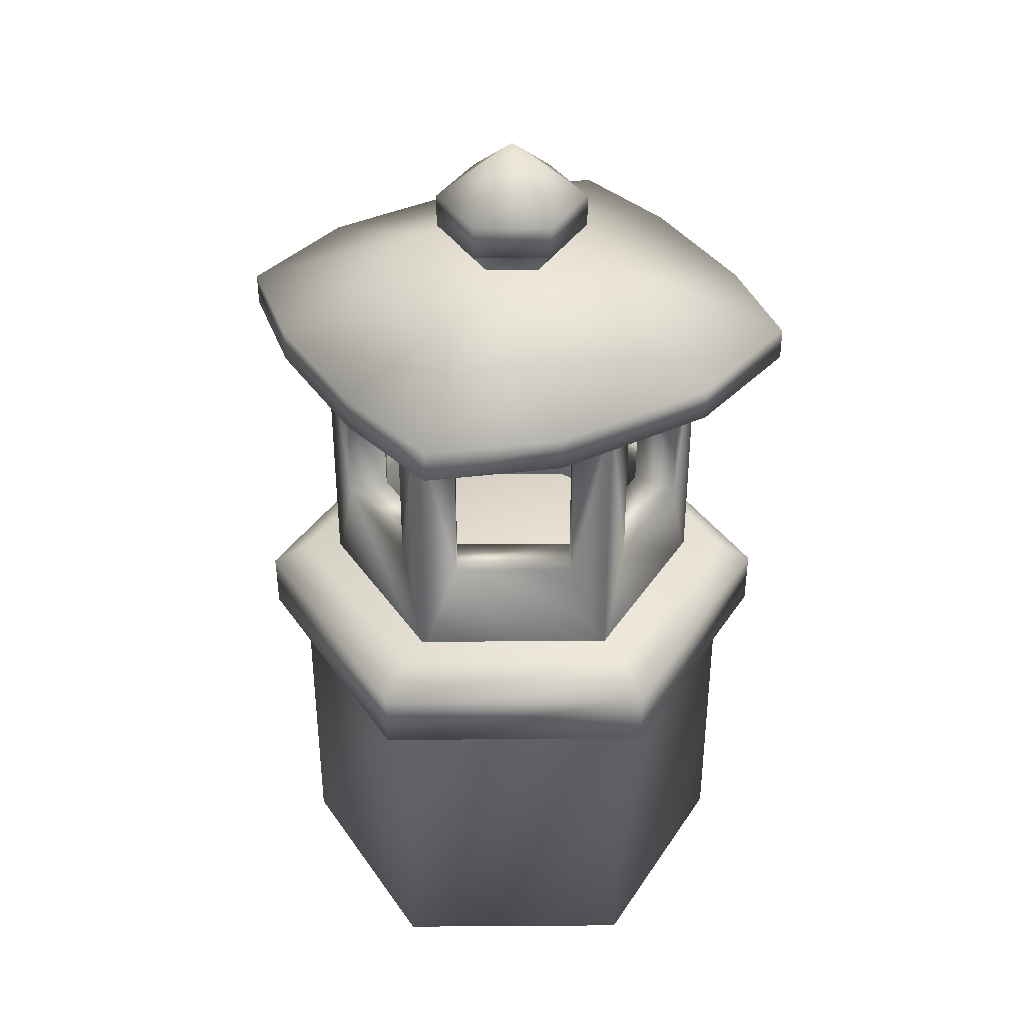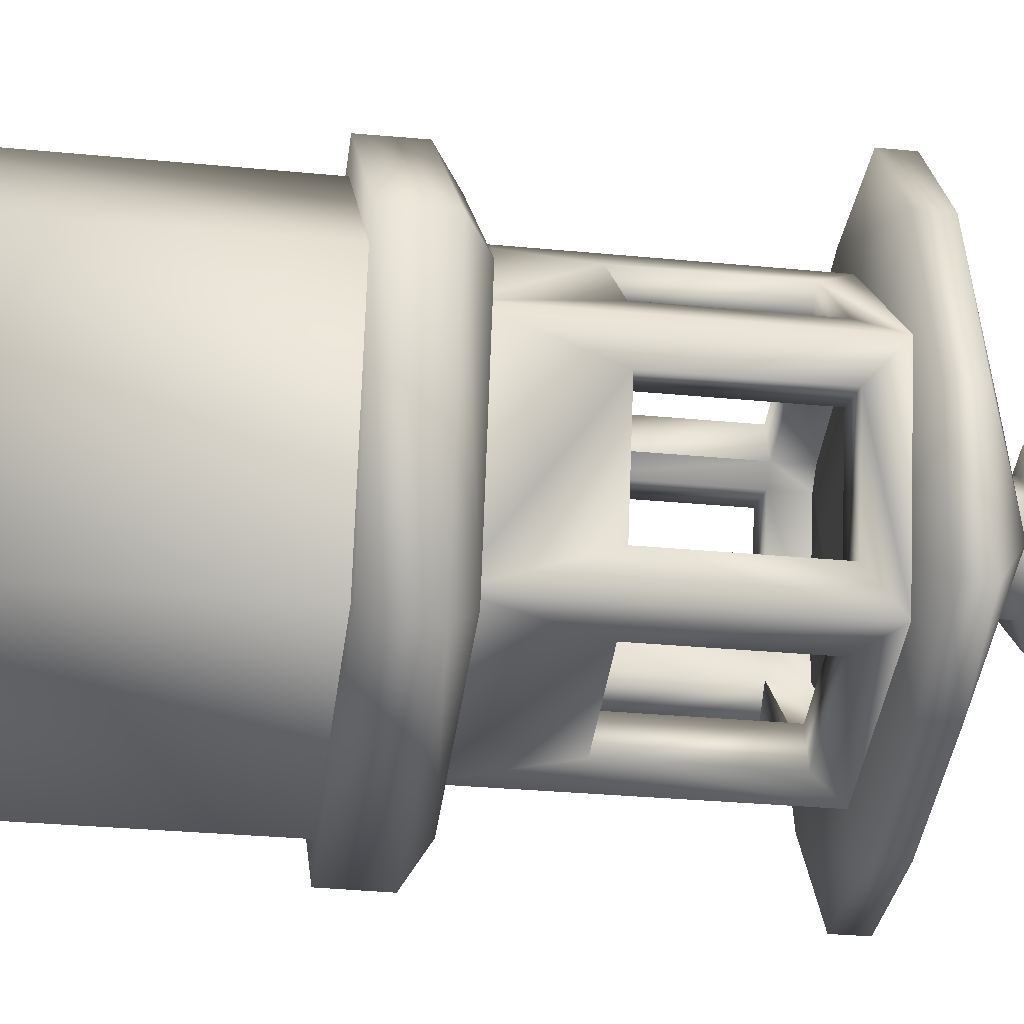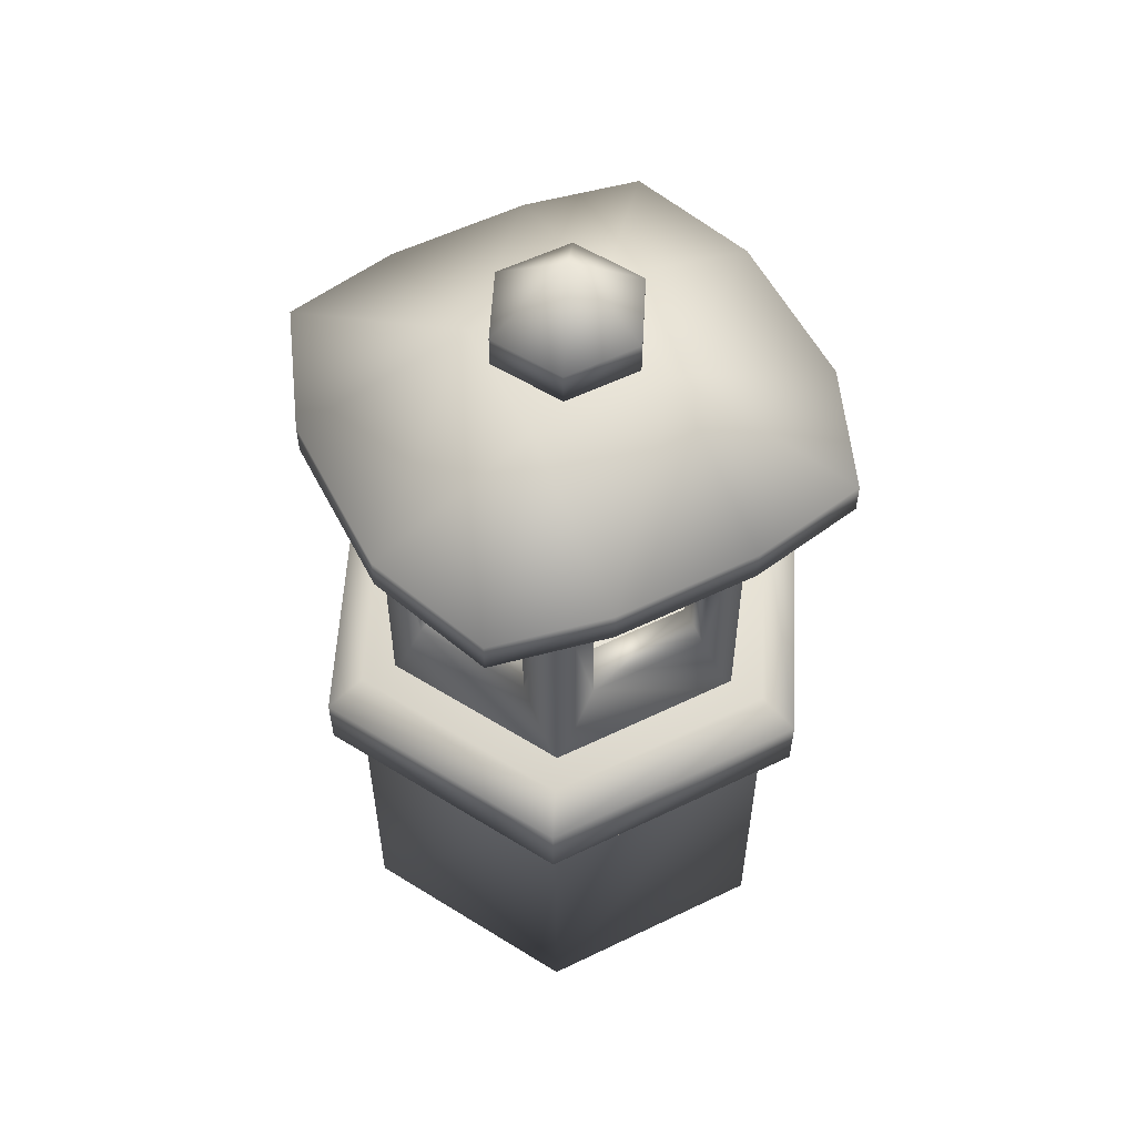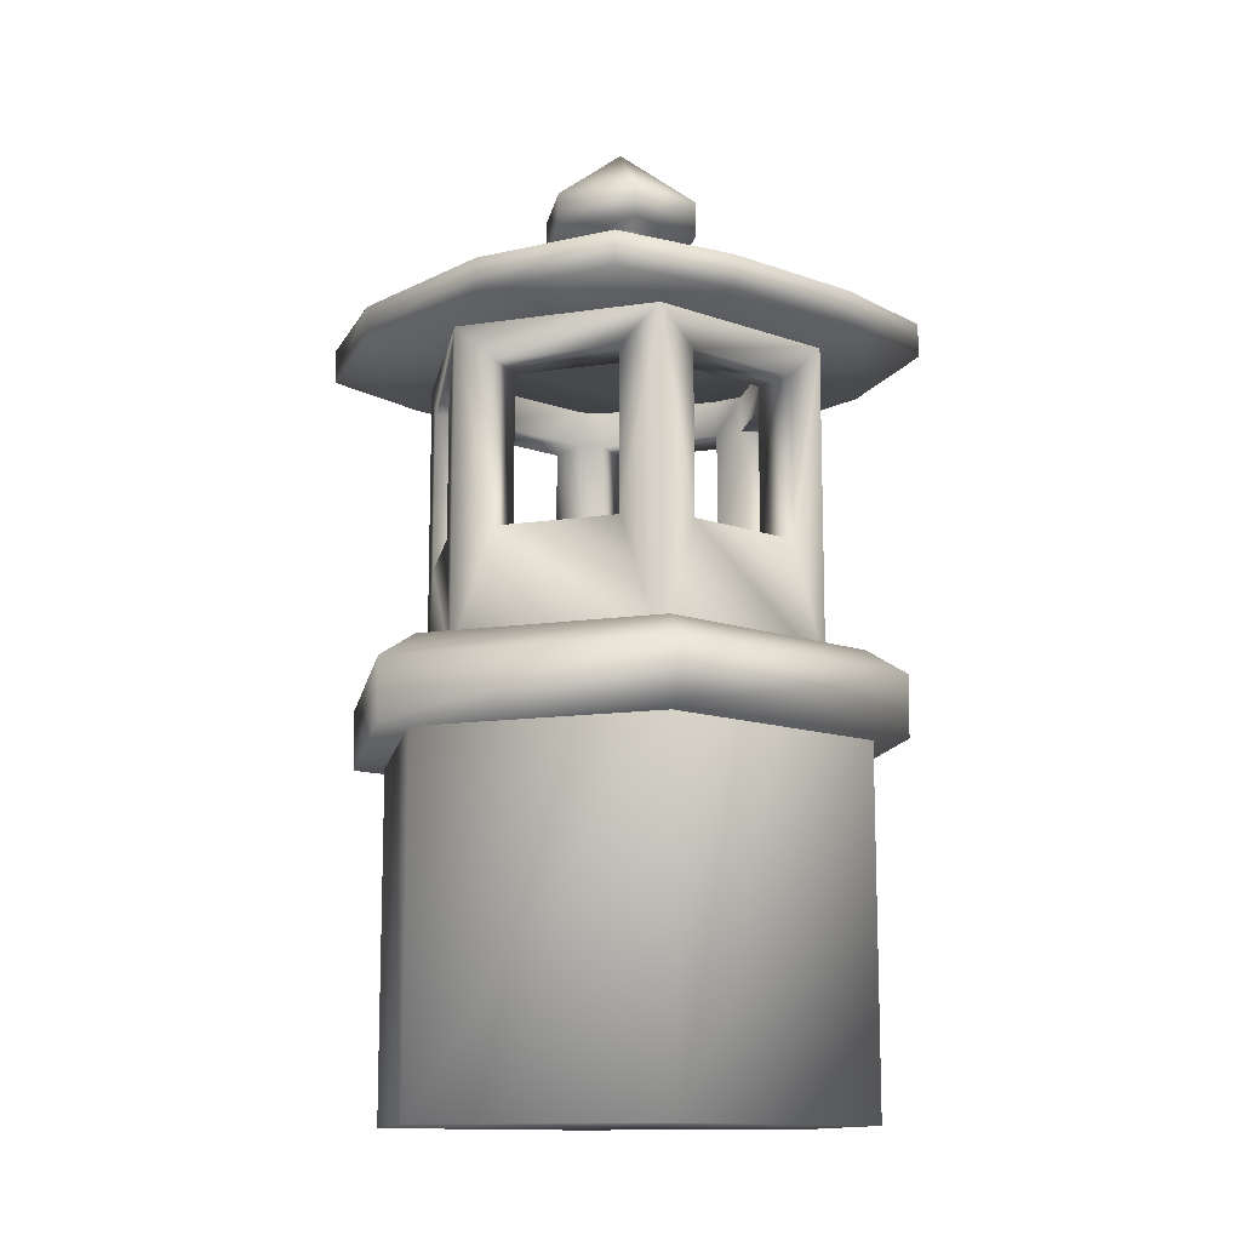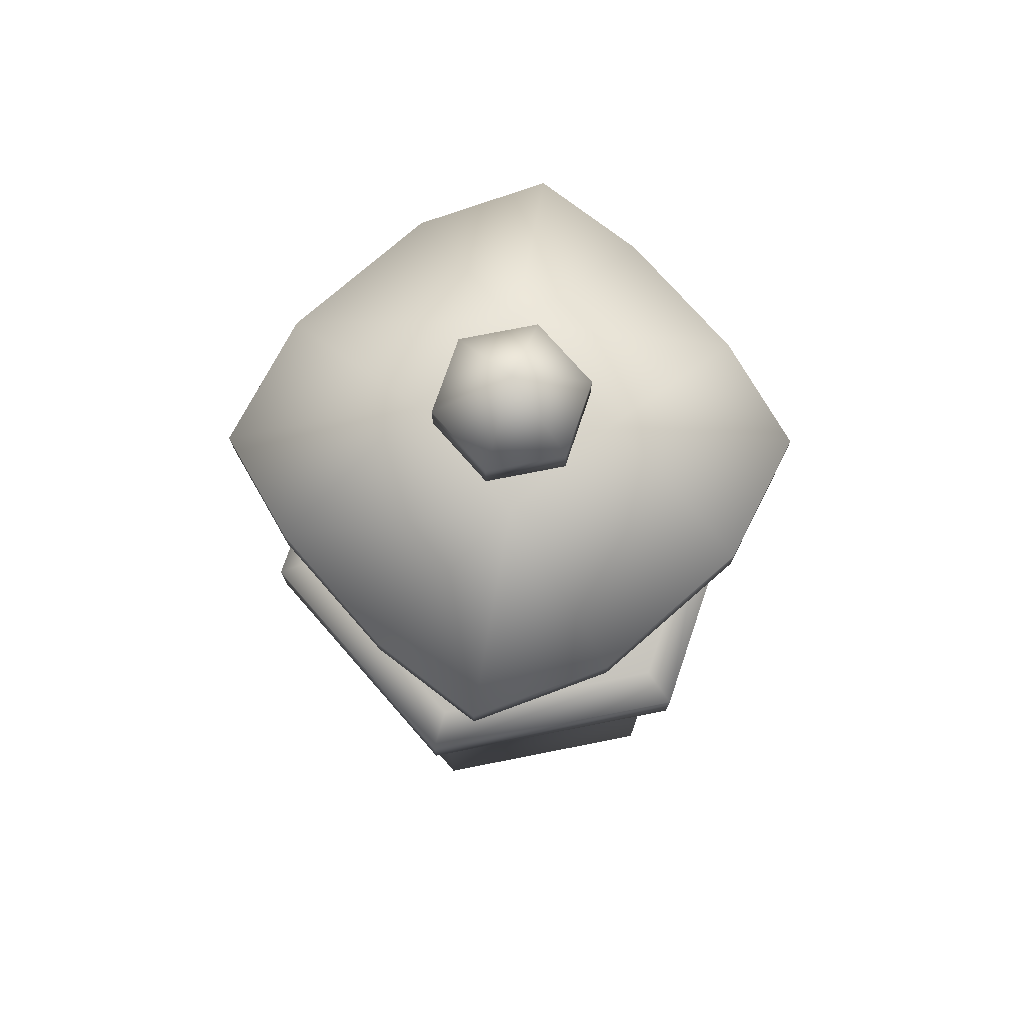
<metadata>
{"format":"obj","ext":"obj","renderer":"f3d","projection":"perspective","resolution":1024,"background":"white","views":[{"elev":37.8,"azim":-135.5,"up":"+Z"},{"elev":-29.1,"azim":-98.3,"up":"+Y"},{"elev":56.0,"azim":138.1,"up":"+Z"},{"elev":-12.4,"azim":-55.3,"up":"+Z"},{"elev":74.5,"azim":33.8,"up":"+Z"}]}
</metadata>
<code>
g LAMP3D
v 5.124 -13.48 66.38
v 5.124 -13.48 51.25
v 2.366 -13.88 66.38
v 2.366 -13.88 51.25
v 2.366 -13.88 69.91
v 5.124 -13.48 69.91
v 13.44 -5.162 66.38
v 13.44 -5.162 69.91
v 13.34 -2.408 66.38
v 13.34 -2.408 69.91
v 10.3 8.953 66.38
v 10.3 8.953 69.91
v 8.743 10.47 66.38
v 8.743 10.47 69.91
v -2.619 13.52 66.38
v -2.619 13.52 69.91
v -4.506 12.71 66.38
v -4.506 12.71 69.91
v -12.82 4.395 66.38
v -12.82 4.395 69.91
v -12.99 2.218 66.38
v -12.99 2.218 69.91
v -9.947 -9.143 66.38
v -9.947 -9.143 69.91
v -8.995 -10.83 66.38
v -8.995 -10.83 69.91
v 5.124 -13.48 41.41
v 2.366 -13.88 41.41
v -8.995 -10.83 51.25
v -8.995 -10.83 41.41
v -9.947 -9.143 51.25
v -9.947 -9.143 41.41
v -12.99 2.218 51.25
v -12.99 2.218 41.41
v -12.82 4.395 51.25
v -12.82 4.395 41.41
v -4.506 12.71 51.25
v -4.506 12.71 41.41
v -2.619 13.52 51.25
v -2.619 13.52 41.41
v 8.743 10.47 51.25
v 8.743 10.47 41.41
v 10.3 8.953 51.25
v 10.3 8.953 41.41
v 13.34 -2.408 51.25
v 13.34 -2.408 41.41
v 13.44 -5.162 51.25
v 13.44 -5.162 41.41
v 2.067 -7.464 82.23
v 1.471 -5.24 81.85
v 7.389 -2.142 82.23
v 5.165 -1.546 81.85
v 5.421 5.136 82.23
v 3.813 3.501 81.85
v -1.829 7.077 82.23
v -1.233 4.853 81.85
v -7.152 1.755 82.23
v -4.928 1.159 81.85
v -5.204 -5.516 82.23
v -3.576 -3.888 81.85
v 5.165 -1.546 79.28
v 5.165 -1.546 81.85
v 1.471 -5.24 79.28
v 1.471 -5.24 81.85
v -3.576 -3.888 79.28
v -3.576 -3.888 81.85
v -4.928 1.159 79.28
v -4.928 1.159 81.85
v -1.233 4.853 79.28
v -1.233 4.853 81.85
v 3.813 3.501 79.28
v 3.813 3.501 81.85
v 7.037 -26.01 39.1
v 6.053 -22.34 41.51
v -18.78 -19.09 39.1
v -16.1 -16.41 41.51
v -25.7 6.725 39.1
v -22.03 5.741 41.51
v -6.8 25.63 39.1
v -5.816 21.96 41.51
v 19.02 18.71 39.1
v 16.33 16.02 41.51
v 25.94 -7.112 39.1
v 22.27 -6.128 41.51
v -0.8124 23.4 72.96
v -0.8124 23.4 69.82
v -12.36 24.18 72.96
v -12.36 24.18 69.82
v -20.18 13.65 72.96
v -20.18 13.65 69.81
v -24.4 -2.162 72.96
v -24.4 -2.162 69.81
v -22.95 -15.61 72.97
v -22.95 -15.61 69.83
v -12.62 -20.7 72.96
v -12.62 -20.7 69.82
v 0.8625 -24.31 72.96
v 0.8625 -24.31 69.82
v 12.38 -25.07 72.96
v 12.38 -25.07 69.82
v 20.33 -14.02 72.96
v 20.33 -14.02 69.81
v 24.55 1.838 72.96
v 24.55 1.838 69.81
v 22.98 14.72 72.97
v 22.98 14.72 69.83
v 12.66 19.8 72.96
v 12.66 19.8 69.82
v -8.235 -4.622 69.83
v 5.06 -8.132 69.83
v -4.832 8.085 69.83
v 8.457 4.557 69.83
v 7.037 -26.01 39.1
v 7.026 -25.97 33.4
v 25.94 -7.112 39.1
v 25.9 -7.101 33.4
v 19.02 18.71 39.1
v 18.99 18.68 33.4
v -6.8 25.63 39.1
v -6.789 25.59 33.4
v -25.7 6.725 39.1
v -25.66 6.714 33.4
v -18.78 -19.09 39.1
v -18.75 -19.07 33.4
v -1.274 17.46 51.25
v -4.871 18.43 69.92
v -1.274 17.46 66.38
v 10.09 14.42 66.38
v 13.75 13.44 69.92
v 10.09 14.42 51.25
v 13.75 13.44 39.94
v -4.871 18.43 39.94
v 17.76 -1.52 66.38
v 14.71 9.842 66.38
v 14.71 9.842 51.25
v 17.76 -1.52 51.25
v 18.74 -5.183 39.94
v 18.74 -5.183 69.92
v 16.11 -7.817 51.25
v 16.11 -7.817 66.38
v -7.553 15.75 66.38
v -15.87 7.429 66.38
v -18.5 4.796 69.92
v -15.87 7.429 51.25
v -18.5 4.796 39.94
v -7.553 15.75 51.25
v 1.511 -17.85 51.25
v 5.108 -18.82 69.92
v 1.511 -17.85 66.38
v -9.851 -14.81 66.38
v -13.51 -13.83 69.92
v -9.851 -14.81 51.25
v -13.51 -13.83 39.94
v 5.108 -18.82 39.94
v -17.52 1.133 66.38
v -14.48 -10.23 66.38
v -14.48 -10.23 51.25
v -17.52 1.133 51.25
v 2.067 -7.464 82.23
v 2.067 -7.464 85.53
v -5.204 -5.516 82.23
v -5.204 -5.516 85.53
v -7.152 1.755 82.23
v -7.152 1.755 85.53
v -1.829 7.077 82.23
v -1.829 7.077 85.53
v 5.421 5.136 82.23
v 5.441 5.129 85.53
v 7.389 -2.142 82.23
v 7.389 -2.142 85.53
v 0.1188 -0.1936 91.3
v 12.38 -25.07 72.96
v 20.33 -14.02 72.96
v 5.108 -7.931 79.73
v 24.55 1.838 72.96
v 8.443 4.515 79.73
v 22.98 14.72 72.97
v 12.66 19.8 72.96
v -0.8124 23.4 72.96
v -4.858 7.987 79.73
v -8.178 -4.412 79.73
v -12.62 -20.7 72.96
v 0.8625 -24.31 72.96
v -12.36 24.18 72.96
v -20.18 13.65 72.96
v -24.4 -2.162 72.96
v -22.95 -15.61 72.97
v 7.79 -16.13 66.38
v 5.108 -18.82 69.92
v 7.79 -16.13 51.25
v 13.44 -5.162 66.38
v 16.11 -7.817 66.38
v 5.124 -13.48 66.38
v 7.79 -16.13 66.38
v 13.44 -5.162 51.25
v 16.11 -7.817 51.25
v 13.44 -5.162 66.38
v 16.11 -7.817 66.38
v 5.124 -13.48 66.38
v 7.79 -16.13 66.38
v 5.124 -13.48 51.25
v 7.79 -16.13 51.25
v 5.124 -13.48 51.25
v 7.79 -16.13 51.25
v 13.44 -5.162 51.25
v 16.11 -7.817 51.25
v -4.506 12.71 51.25
v -7.553 15.75 51.25
v -12.82 4.395 51.25
v -15.87 7.429 51.25
v -4.506 12.71 66.38
v -7.553 15.75 66.38
v -4.506 12.71 51.25
v -7.553 15.75 51.25
v -12.82 4.395 51.25
v -15.87 7.429 51.25
v -12.82 4.395 66.38
v -15.87 7.429 66.38
v -12.82 4.395 66.38
v -15.87 7.429 66.38
v -4.506 12.71 66.38
v -7.553 15.75 66.38
v -12.99 2.218 51.25
v -17.52 1.133 51.25
v -9.947 -9.143 51.25
v -14.48 -10.23 51.25
v -16.1 -16.41 41.51
v 6.053 -22.34 41.51
v 0.1188 -0.1936 41.51
v 22.27 -6.128 41.51
v 16.33 16.02 41.51
v -12.99 2.218 66.38
v -17.52 1.133 66.38
v -12.99 2.218 51.25
v -17.52 1.133 51.25
v -8.995 -10.83 66.38
v -9.851 -14.81 66.38
v -8.995 -10.83 51.25
v -9.851 -14.81 51.25
v -9.947 -9.143 51.25
v -14.48 -10.23 51.25
v -9.947 -9.143 66.38
v -14.48 -10.23 66.38
v -9.947 -9.143 66.38
v -14.48 -10.23 66.38
v -12.99 2.218 66.38
v -17.52 1.133 66.38
v 13.34 -2.408 51.25
v 17.76 -1.52 51.25
v 10.3 8.953 51.25
v 14.71 9.842 51.25
v 13.34 -2.408 66.38
v 17.76 -1.52 66.38
v 13.34 -2.408 51.25
v 17.76 -1.52 51.25
v 10.3 8.953 51.25
v 14.71 9.842 51.25
v 10.3 8.953 66.38
v 14.71 9.842 66.38
v 10.3 8.953 66.38
v 14.71 9.842 66.38
v 13.34 -2.408 66.38
v 17.76 -1.52 66.38
v -8.995 -10.83 51.25
v -9.851 -14.81 51.25
v 2.366 -13.88 51.25
v 1.511 -17.85 51.25
v 7.026 -25.97 33.4
v -18.75 -19.07 33.4
v 25.9 -7.101 33.4
v -6.789 25.59 33.4
v 18.99 18.68 33.4
v -25.66 6.714 33.4
v 2.366 -13.88 51.25
v 1.511 -17.85 51.25
v 2.366 -13.88 66.38
v 1.511 -17.85 66.38
v 2.366 -13.88 66.38
v 1.511 -17.85 66.38
v -8.995 -10.83 66.38
v -9.851 -14.81 66.38
v 8.743 10.47 51.25
v 10.09 14.42 51.25
v -2.619 13.52 51.25
v -1.274 17.46 51.25
v 8.743 10.47 66.38
v 10.09 14.42 66.38
v 8.743 10.47 51.25
v 10.09 14.42 51.25
v -2.619 13.52 51.25
v -1.274 17.46 51.25
v -2.619 13.52 66.38
v -1.274 17.46 66.38
v -2.619 13.52 66.38
v -1.274 17.46 66.38
v 8.743 10.47 66.38
v 10.09 14.42 66.38
v -16.47 -16.78 33.92
v -16.47 -16.78 0.4402
v 6.19 -22.85 33.92
v 6.19 -22.85 0.4402
v 6.19 -22.85 33.92
v 6.19 -22.85 0.4402
v 22.78 -6.265 33.92
v 22.78 -6.265 0.4402
v 22.78 -6.265 33.92
v 22.78 -6.265 0.4402
v 16.71 16.39 33.92
v 16.71 16.39 0.4402
v 16.71 16.39 33.92
v 16.71 16.39 0.4402
v -5.953 22.46 33.92
v -5.953 22.46 0.4402
v -5.953 22.46 33.92
v -5.953 22.46 0.4402
v -22.54 5.878 33.92
v -22.54 5.878 0.4402
v -22.54 5.878 33.92
v -22.54 5.878 0.4402
v -16.47 -16.78 33.92
v -16.47 -16.78 0.4402
v -5.816 21.96 41.51
v 16.33 16.02 41.51
v -16.1 -16.41 41.51
v -22.03 5.741 41.51
v -22.03 5.741 41.51
v -5.816 21.96 41.51
v 6.19 -22.85 0.4402
v -16.47 -16.78 0.4402
v 0.1188 -0.1936 0.4402
v 22.78 -6.265 0.4402
v 16.71 16.39 0.4402
v -5.953 22.46 0.4402
v -22.54 5.878 0.4402
f 1 2 3
f 2 4 3
f 11 13 43
f 13 41 43
f 39 15 37
f 15 17 37
f 35 19 33
f 19 21 33
f 31 23 29
f 23 25 29
f 143 126 141
f 126 146 141
f 152 150 151
f 150 148 151
f 136 131 135
f 131 129 135
f 191 192 193
f 192 194 193
f 195 196 197
f 196 198 197
f 202 201 200
f 201 199 200
f 206 205 204
f 205 203 204
f 210 209 208
f 209 207 208
f 214 213 212
f 213 211 212
f 226 225 224
f 225 223 224
f 215 216 217
f 216 218 217
f 219 220 221
f 220 222 221
f 232 233 234
f 233 235 234
f 236 237 238
f 237 239 238
f 240 241 242
f 241 243 242
f 244 245 246
f 245 247 246
f 248 249 250
f 249 251 250
f 252 253 254
f 253 255 254
f 256 257 258
f 257 259 258
f 260 261 262
f 261 263 262
f 264 265 266
f 265 267 266
f 274 275 276
f 275 277 276
f 278 279 280
f 279 281 280
f 282 283 284
f 283 285 284
f 286 287 288
f 287 289 288
f 290 291 292
f 291 293 292
f 294 295 296
f 295 297 296
f 298 299 300
f 299 301 300
f 302 303 304
f 303 305 304
f 306 307 308
f 307 309 308
f 310 311 312
f 311 313 312
f 314 315 316
f 315 317 316
f 318 319 320
f 319 321 320
f 190 137 139
f 137 138 139
f 57 58 59
f 58 60 59
f 59 60 49
f 60 50 49
f 49 50 51
f 50 52 51
f 51 52 53
f 52 54 53
f 53 54 55
f 54 56 55
f 55 56 57
f 56 58 57
f 108 106 112
f 106 104 112
f 112 104 110
f 104 102 110
f 110 102 98
f 102 100 98
f 86 108 111
f 108 112 111
f 111 112 109
f 112 110 109
f 109 110 96
f 110 98 96
f 88 86 90
f 86 111 90
f 90 111 92
f 111 109 92
f 92 109 94
f 109 96 94
f 99 100 101
f 100 102 101
f 101 102 103
f 102 104 103
f 103 104 105
f 104 106 105
f 105 106 107
f 106 108 107
f 107 108 85
f 108 86 85
f 85 86 87
f 86 88 87
f 87 88 89
f 88 90 89
f 89 90 91
f 90 92 91
f 91 92 93
f 92 94 93
f 93 94 95
f 94 96 95
f 95 96 97
f 96 98 97
f 97 98 99
f 98 100 99
f 75 76 77
f 76 78 77
f 77 78 79
f 78 80 79
f 79 80 81
f 80 82 81
f 81 82 83
f 82 84 83
f 83 84 73
f 84 74 73
f 73 74 75
f 74 76 75
f 117 118 119
f 118 120 119
f 119 120 121
f 120 122 121
f 121 122 123
f 122 124 123
f 123 124 113
f 124 114 113
f 113 114 115
f 114 116 115
f 115 116 117
f 116 118 117
f 65 66 67
f 66 68 67
f 67 68 69
f 68 70 69
f 69 70 71
f 70 72 71
f 71 72 61
f 72 62 61
f 61 62 63
f 62 64 63
f 63 64 65
f 64 66 65
f 45 46 47
f 46 48 47
f 47 48 2
f 48 27 2
f 2 27 4
f 27 28 4
f 4 28 29
f 28 30 29
f 29 30 31
f 30 32 31
f 31 32 33
f 32 34 33
f 33 34 35
f 34 36 35
f 35 36 37
f 36 38 37
f 37 38 39
f 38 40 39
f 39 40 41
f 40 42 41
f 41 42 43
f 42 44 43
f 43 44 45
f 44 46 45
f 9 45 7
f 45 47 7
f 22 21 20
f 21 19 20
f 20 19 18
f 19 17 18
f 18 17 16
f 17 15 16
f 16 15 14
f 15 13 14
f 14 13 12
f 13 11 12
f 12 11 10
f 11 9 10
f 10 9 8
f 9 7 8
f 8 7 6
f 7 1 6
f 6 1 5
f 1 3 5
f 5 3 26
f 3 25 26
f 26 25 24
f 25 23 24
f 24 23 22
f 23 21 22
f 141 142 143
f 142 144 143
f 143 144 145
f 144 146 145
f 145 146 132
f 146 126 132
f 132 126 125
f 126 127 125
f 127 126 128
f 126 129 128
f 128 129 130
f 129 131 130
f 130 131 132
f 132 125 130
f 153 158 145
f 145 158 143
f 158 155 143
f 143 155 151
f 155 156 151
f 151 156 157
f 157 153 151
f 151 153 152
f 153 154 152
f 152 154 147
f 154 148 147
f 147 148 149
f 148 150 149
f 168 167 166
f 167 165 166
f 166 165 164
f 165 163 164
f 164 163 162
f 163 161 162
f 162 161 160
f 161 159 160
f 160 159 170
f 159 169 170
f 170 169 168
f 169 167 168
f 164 162 171
f 162 160 171
f 171 160 170
f 170 168 171
f 168 166 171
f 171 166 164
f 139 138 140
f 140 138 188
f 138 189 188
f 188 189 190
f 189 154 190
f 190 154 137
f 183 174 182
f 182 174 181
f 174 176 181
f 181 176 180
f 176 178 180
f 180 178 179
f 182 181 187
f 187 181 186
f 181 180 186
f 186 180 185
f 180 184 185
f 184 180 179
f 172 173 174
f 173 175 174
f 174 175 176
f 175 177 176
f 176 177 178
f 131 136 137
f 137 136 138
f 136 133 138
f 138 133 129
f 133 134 129
f 129 134 135
f 332 330 333
f 333 330 334
f 330 329 334
f 329 330 328
f 328 330 331
f 330 332 331
f 227 228 229
f 228 230 229
f 229 230 231
f 273 271 269
f 269 271 270
f 271 272 270
f 270 268 269
f 327 326 229
f 324 229 325
f 323 322 229
f 183 172 174
f 157 158 153

</code>
